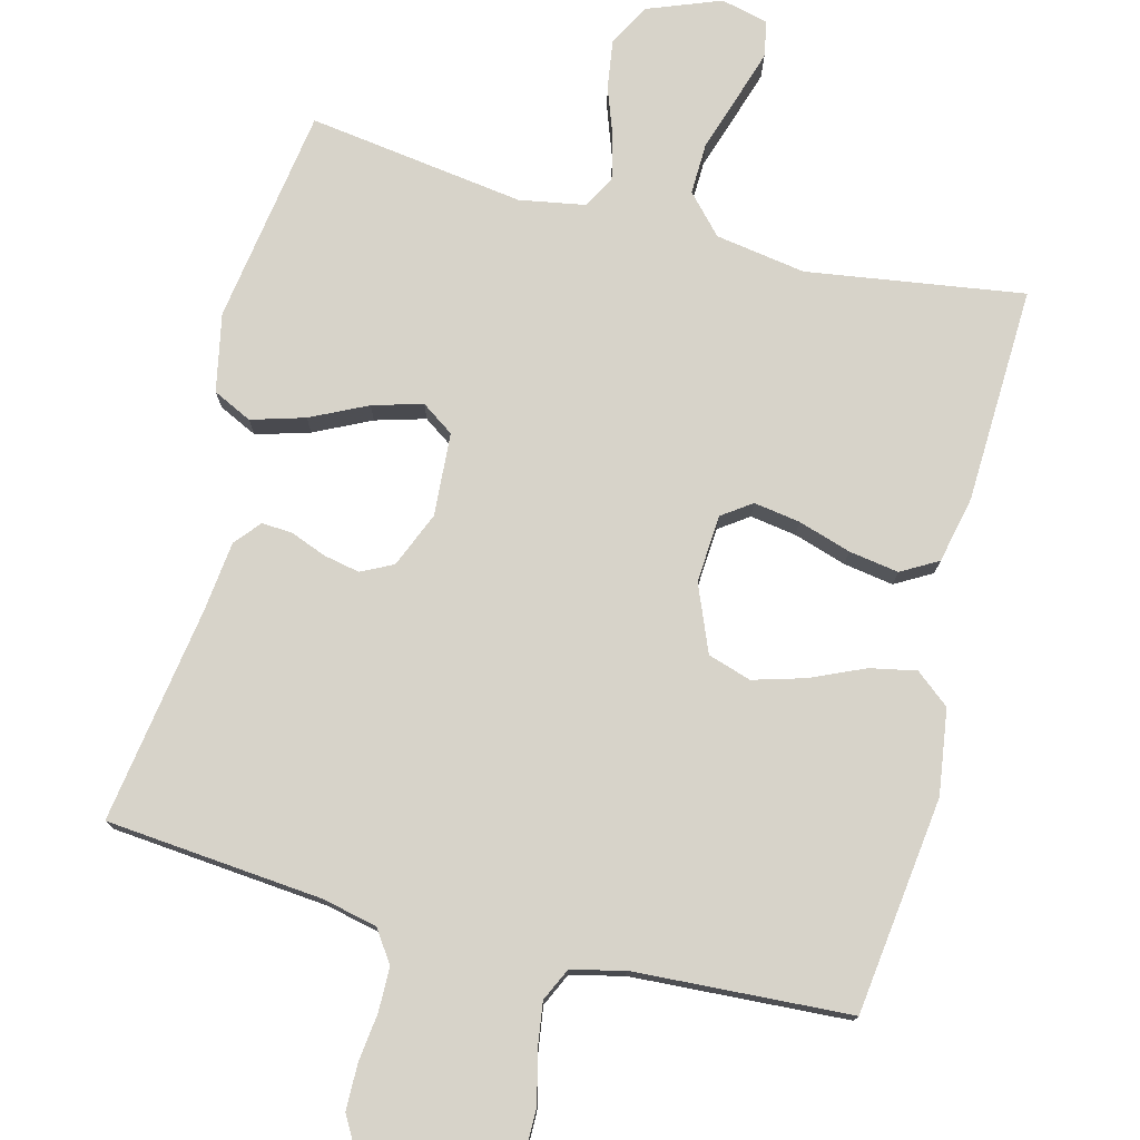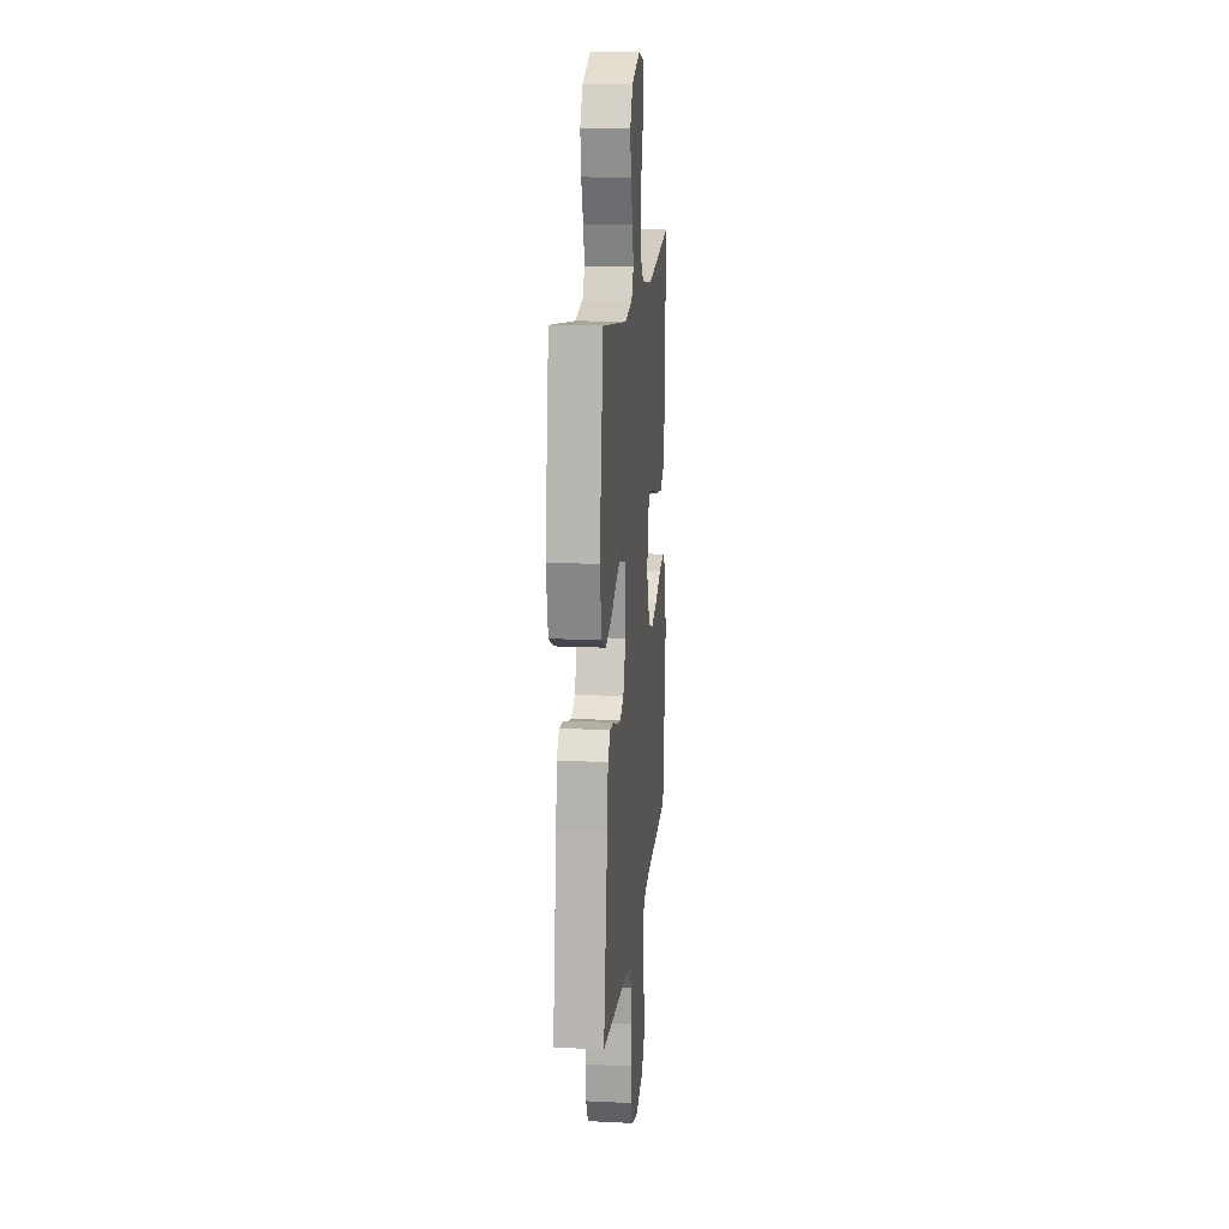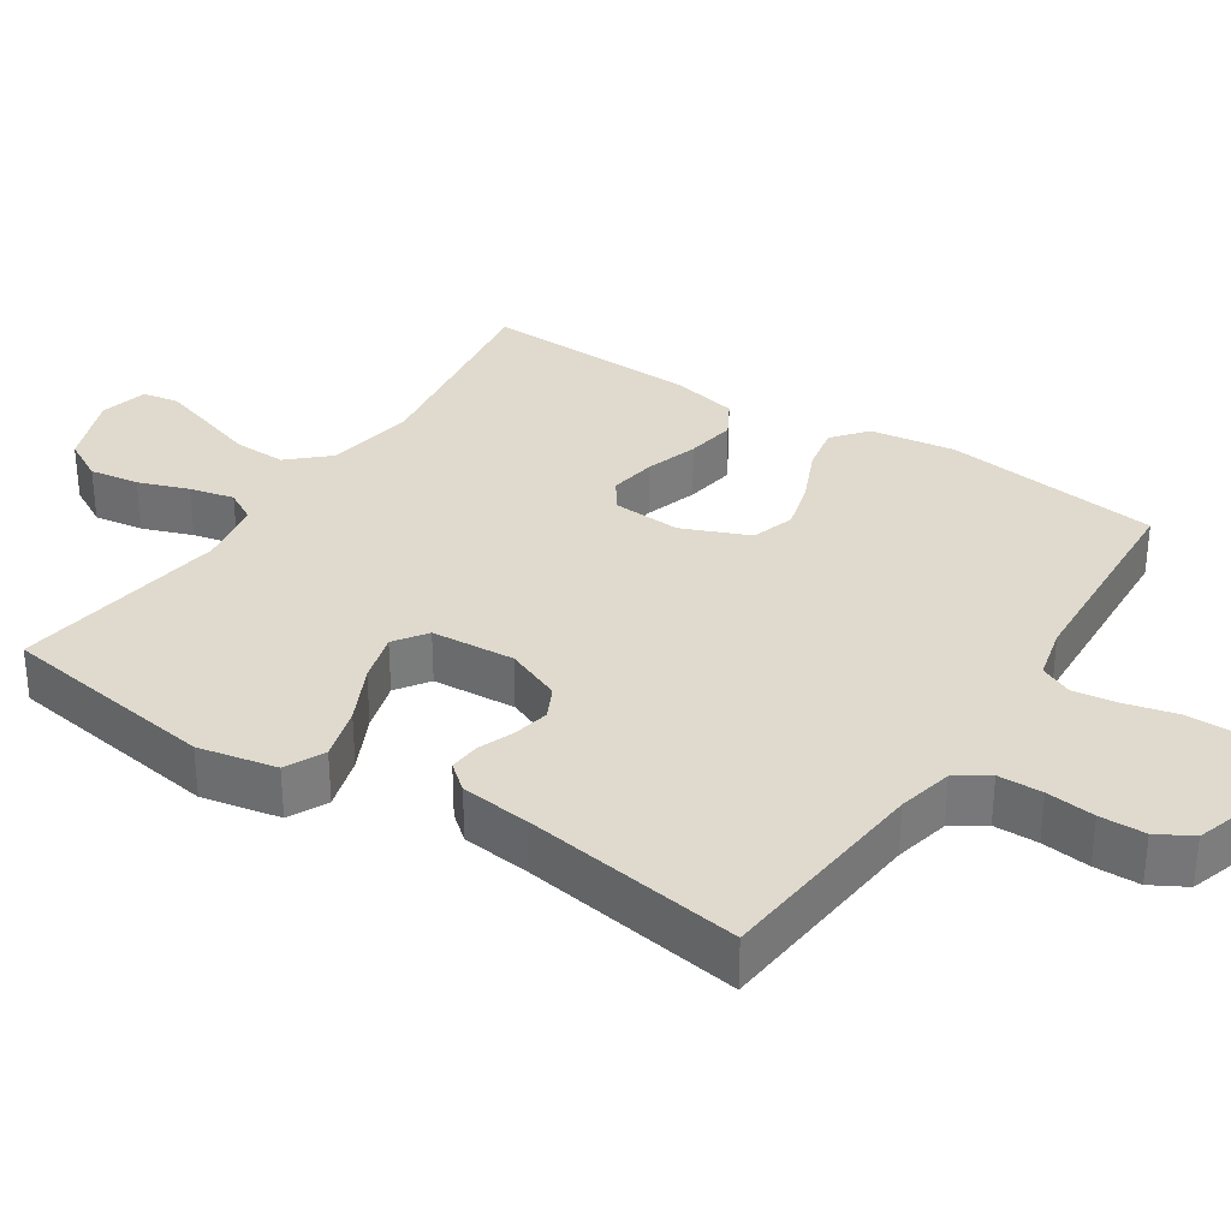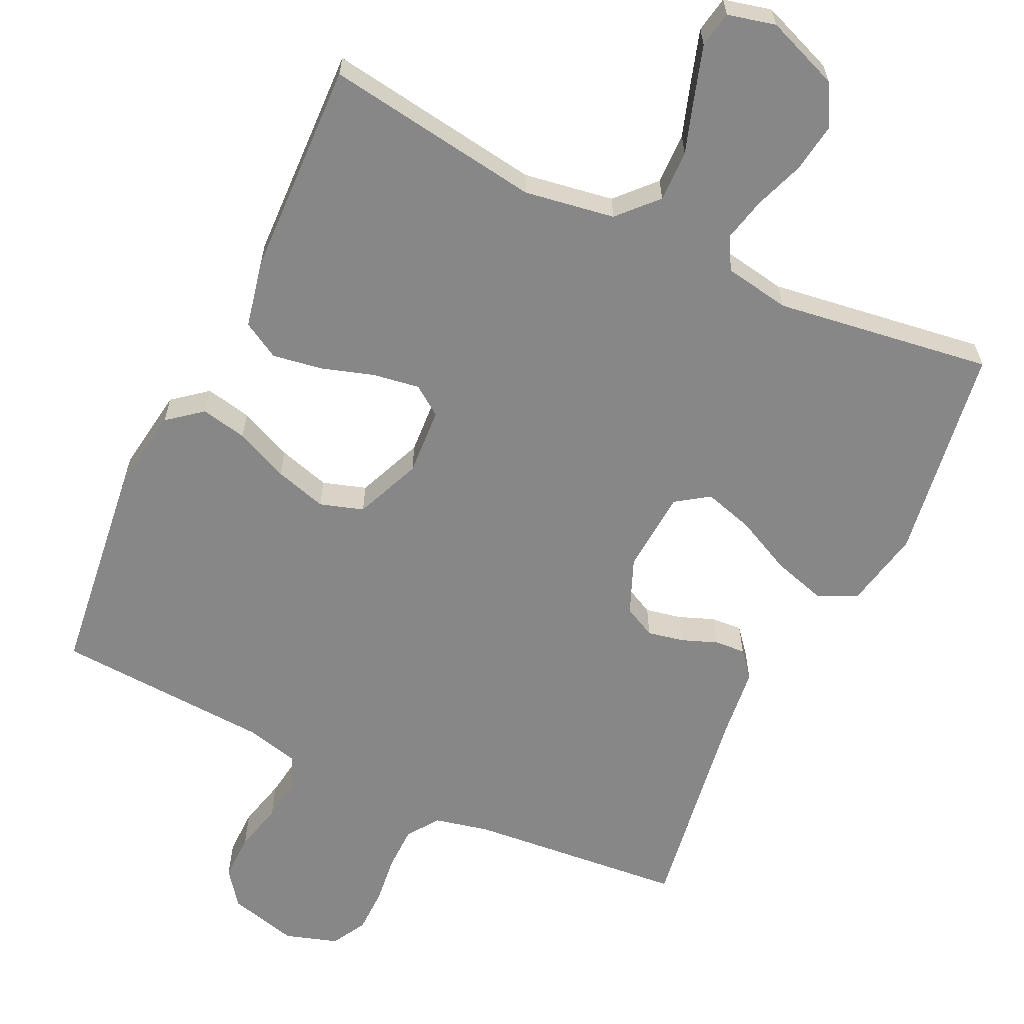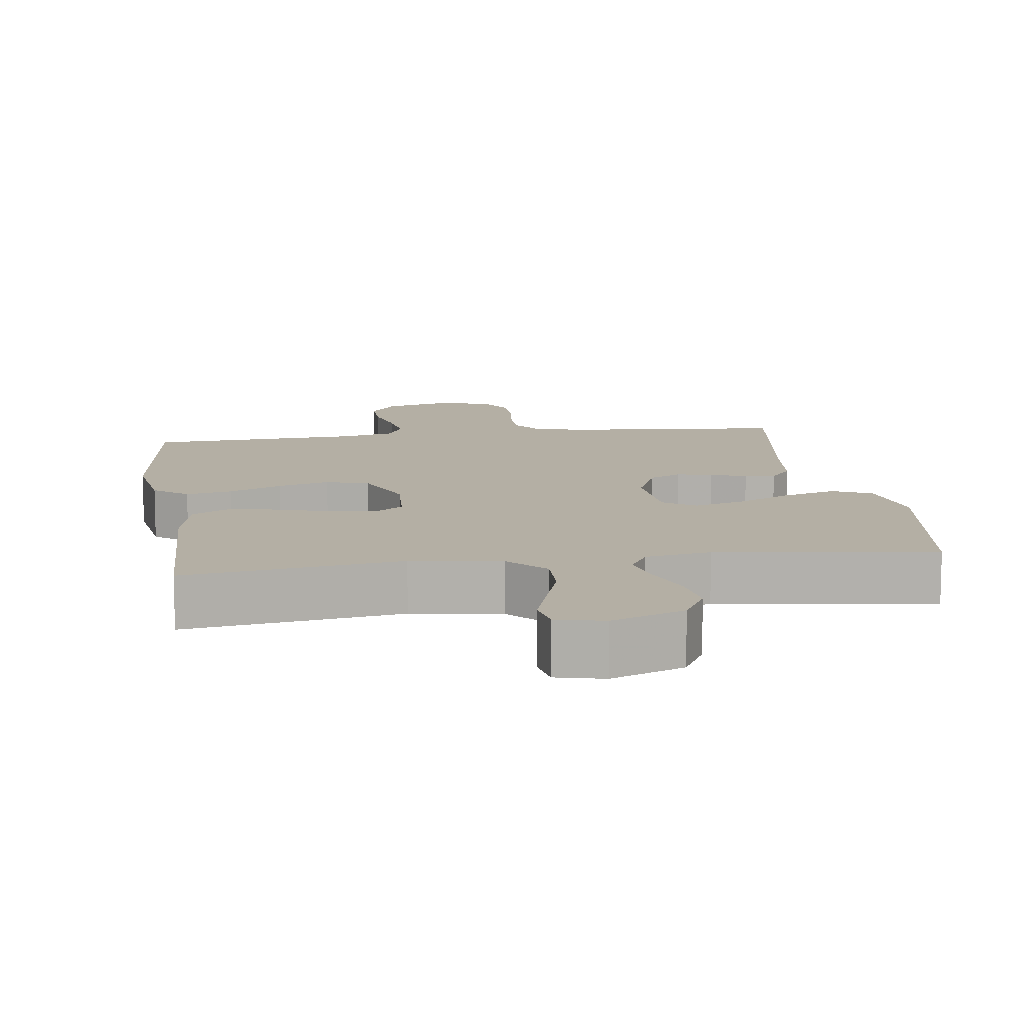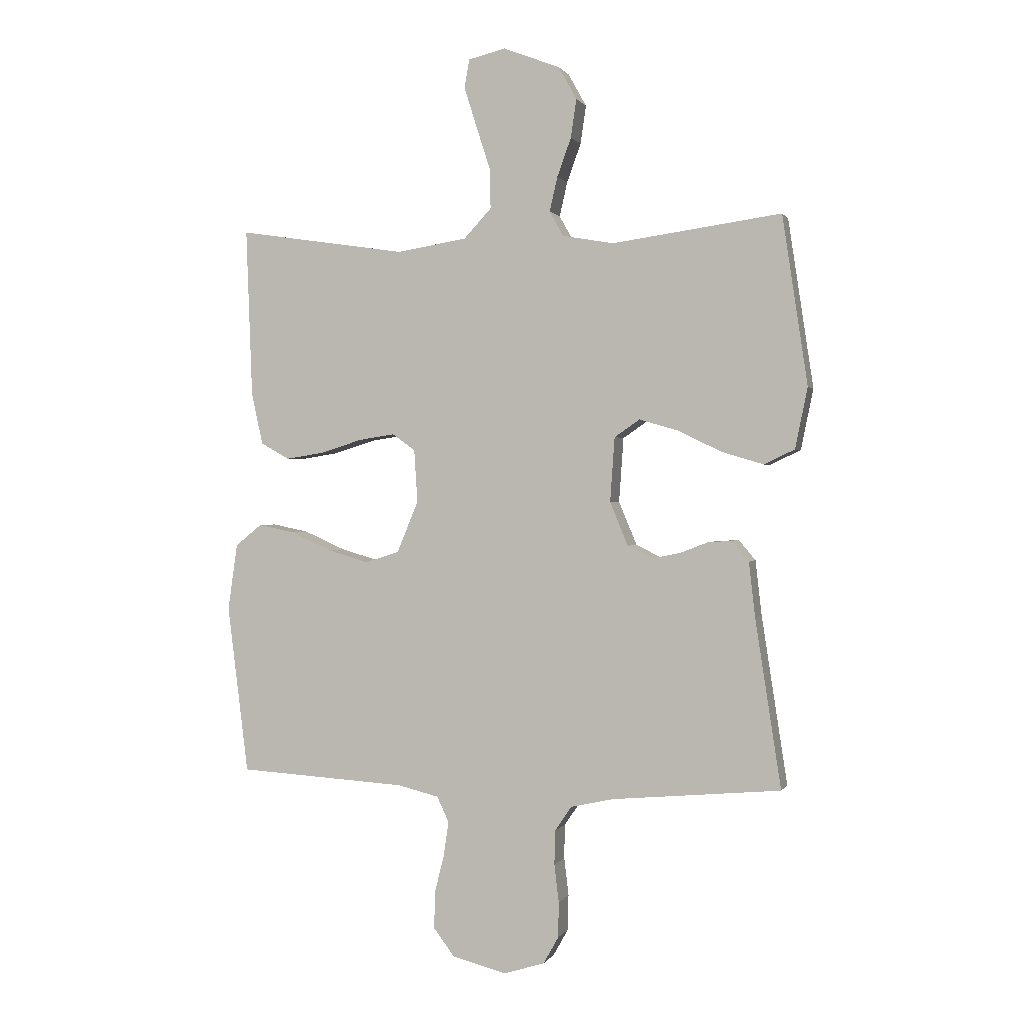
<metadata>
{"format":"obj","ext":"obj","renderer":"f3d","projection":"perspective","resolution":1024,"background":"white","views":[{"elev":76.3,"azim":-165.5,"up":"+Y"},{"elev":15.6,"azim":95.7,"up":"+Z"},{"elev":32.6,"azim":123.3,"up":"+Y"},{"elev":-62.4,"azim":-25.4,"up":"+Y"},{"elev":11.3,"azim":-8.1,"up":"+Y"},{"elev":0.7,"azim":16.0,"up":"+Z"}]}
</metadata>
<code>
v -0.5 0.07 -0.5
v -0.537 0.07 -0.2
v -0.52 0.07 -0.082
v -0.473 0.07 -0.044
v -0.409 0.07 -0.057
v -0.335 0.07 -0.09
v -0.263 0.07 -0.111
v -0.203 0.07 -0.092
v -0.165 0.07 0
v -0.171 0.07 0.094
v -0.212 0.07 0.123
v -0.276 0.07 0.113
v -0.349 0.07 0.09
v -0.418 0.07 0.079
v -0.469 0.07 0.108
v -0.489 0.07 0.2
v -0.5 0.07 0.5
v -0.2 0.07 0.455
v -0.075 0.07 0.475
v -0.026 0.07 0.528
v -0.028 0.07 0.6
v -0.053 0.07 0.677
v -0.075 0.07 0.747
v -0.066 0.07 0.797
v 0 0.07 0.813
v 0.101 0.07 0.774
v 0.133 0.07 0.716
v 0.123 0.07 0.648
v 0.098 0.07 0.579
v 0.084 0.07 0.518
v 0.109 0.07 0.474
v 0.2 0.07 0.458
v 0.5 0.07 0.5
v 0.545 0.07 0.2
v 0.523 0.07 0.092
v 0.469 0.07 0.066
v 0.395 0.07 0.088
v 0.317 0.07 0.126
v 0.248 0.07 0.146
v 0.203 0.07 0.115
v 0.195 0.07 0
v 0.227 0.07 -0.077
v 0.271 0.07 -0.099
v 0.321 0.07 -0.089
v 0.37 0.07 -0.07
v 0.413 0.07 -0.067
v 0.443 0.07 -0.103
v 0.454 0.07 -0.2
v 0.5 0.07 -0.5
v 0.2 0.07 -0.527
v 0.124 0.07 -0.544
v 0.094 0.07 -0.588
v 0.093 0.07 -0.649
v 0.101 0.07 -0.716
v 0.1 0.07 -0.779
v 0.073 0.07 -0.827
v 0 0.07 -0.85
v -0.096 0.07 -0.825
v -0.133 0.07 -0.776
v -0.132 0.07 -0.711
v -0.115 0.07 -0.643
v -0.106 0.07 -0.581
v -0.127 0.07 -0.536
v -0.2 0.07 -0.518
v -0.5 0 -0.5
v -0.537 0 -0.2
v -0.52 0 -0.082
v -0.473 0 -0.044
v -0.409 0 -0.057
v -0.335 0 -0.09
v -0.263 0 -0.111
v -0.203 0 -0.092
v -0.165 0 0
v -0.171 0 0.094
v -0.212 0 0.123
v -0.276 0 0.113
v -0.349 0 0.09
v -0.418 0 0.079
v -0.469 0 0.108
v -0.489 0 0.2
v -0.5 0 0.5
v -0.2 0 0.455
v -0.075 0 0.475
v -0.026 0 0.528
v -0.028 0 0.6
v -0.053 0 0.677
v -0.075 0 0.747
v -0.066 0 0.797
v 0 0 0.813
v 0.101 0 0.774
v 0.133 0 0.716
v 0.123 0 0.648
v 0.098 0 0.579
v 0.084 0 0.518
v 0.109 0 0.474
v 0.2 0 0.458
v 0.5 0 0.5
v 0.545 0 0.2
v 0.523 0 0.092
v 0.469 0 0.066
v 0.395 0 0.088
v 0.317 0 0.126
v 0.248 0 0.146
v 0.203 0 0.115
v 0.195 0 0
v 0.227 0 -0.077
v 0.271 0 -0.099
v 0.321 0 -0.089
v 0.37 0 -0.07
v 0.413 0 -0.067
v 0.443 0 -0.103
v 0.454 0 -0.2
v 0.5 0 -0.5
v 0.2 0 -0.527
v 0.124 0 -0.544
v 0.094 0 -0.588
v 0.093 0 -0.649
v 0.101 0 -0.716
v 0.1 0 -0.779
v 0.073 0 -0.827
v 0 0 -0.85
v -0.096 0 -0.825
v -0.133 0 -0.776
v -0.132 0 -0.711
v -0.115 0 -0.643
v -0.106 0 -0.581
v -0.127 0 -0.536
v -0.2 0 -0.518
f 58 59 60 61
f 58 61 62
f 57 58 62
f 56 57 62
f 53 54 55 56
f 52 53 56 62
f 51 52 62 63
f 48 49 50
f 44 45 46 47
f 43 44 47 48
f 42 43 48 50
f 35 36 37 38
f 35 38 39
f 32 33 34 35
f 31 32 35 39
f 30 31 39 40
f 26 27 28 29
f 26 29 30
f 25 26 30
f 24 25 30
f 21 22 23 24
f 21 24 30 40
f 15 16 17 18
f 15 18 19
f 12 13 14 15
f 11 12 15 19
f 10 11 19 20
f 3 4 5 6
f 3 6 7
f 64 1 2 3
f 64 3 7
f 63 64 7 8
f 51 63 8 9
f 41 42 50 51
f 20 21 40 41
f 20 41 51
f 9 10 20 51
f 125 124 123 122
f 126 125 122
f 126 122 121
f 126 121 120
f 120 119 118 117
f 126 120 117 116
f 127 126 116 115
f 114 113 112
f 111 110 109 108
f 112 111 108 107
f 114 112 107 106
f 102 101 100 99
f 103 102 99
f 99 98 97 96
f 103 99 96 95
f 104 103 95 94
f 93 92 91 90
f 94 93 90
f 94 90 89
f 94 89 88
f 88 87 86 85
f 104 94 88 85
f 82 81 80 79
f 83 82 79
f 79 78 77 76
f 83 79 76 75
f 84 83 75 74
f 70 69 68 67
f 71 70 67
f 67 66 65 128
f 71 67 128
f 72 71 128 127
f 73 72 127 115
f 115 114 106 105
f 105 104 85 84
f 115 105 84
f 115 84 74 73
f 1 65 66 2
f 2 66 67 3
f 3 67 68 4
f 4 68 69 5
f 5 69 70 6
f 6 70 71 7
f 7 71 72 8
f 8 72 73 9
f 9 73 74 10
f 10 74 75 11
f 11 75 76 12
f 12 76 77 13
f 13 77 78 14
f 14 78 79 15
f 15 79 80 16
f 16 80 81 17
f 17 81 82 18
f 18 82 83 19
f 19 83 84 20
f 20 84 85 21
f 21 85 86 22
f 22 86 87 23
f 23 87 88 24
f 24 88 89 25
f 25 89 90 26
f 26 90 91 27
f 27 91 92 28
f 28 92 93 29
f 29 93 94 30
f 30 94 95 31
f 31 95 96 32
f 32 96 97 33
f 33 97 98 34
f 34 98 99 35
f 35 99 100 36
f 36 100 101 37
f 37 101 102 38
f 38 102 103 39
f 39 103 104 40
f 40 104 105 41
f 41 105 106 42
f 42 106 107 43
f 43 107 108 44
f 44 108 109 45
f 45 109 110 46
f 46 110 111 47
f 47 111 112 48
f 48 112 113 49
f 49 113 114 50
f 50 114 115 51
f 51 115 116 52
f 52 116 117 53
f 53 117 118 54
f 54 118 119 55
f 55 119 120 56
f 56 120 121 57
f 57 121 122 58
f 58 122 123 59
f 59 123 124 60
f 60 124 125 61
f 61 125 126 62
f 62 126 127 63
f 63 127 128 64
f 64 128 65 1

</code>
